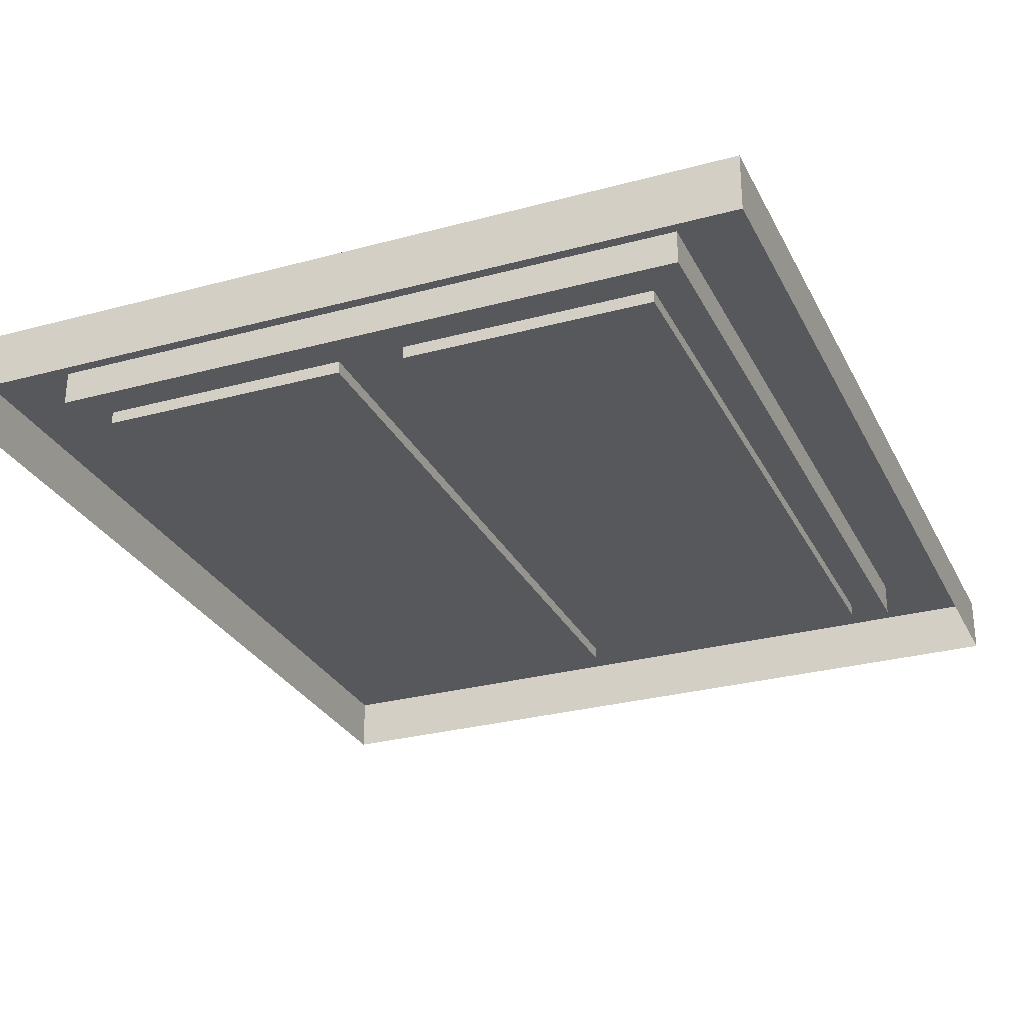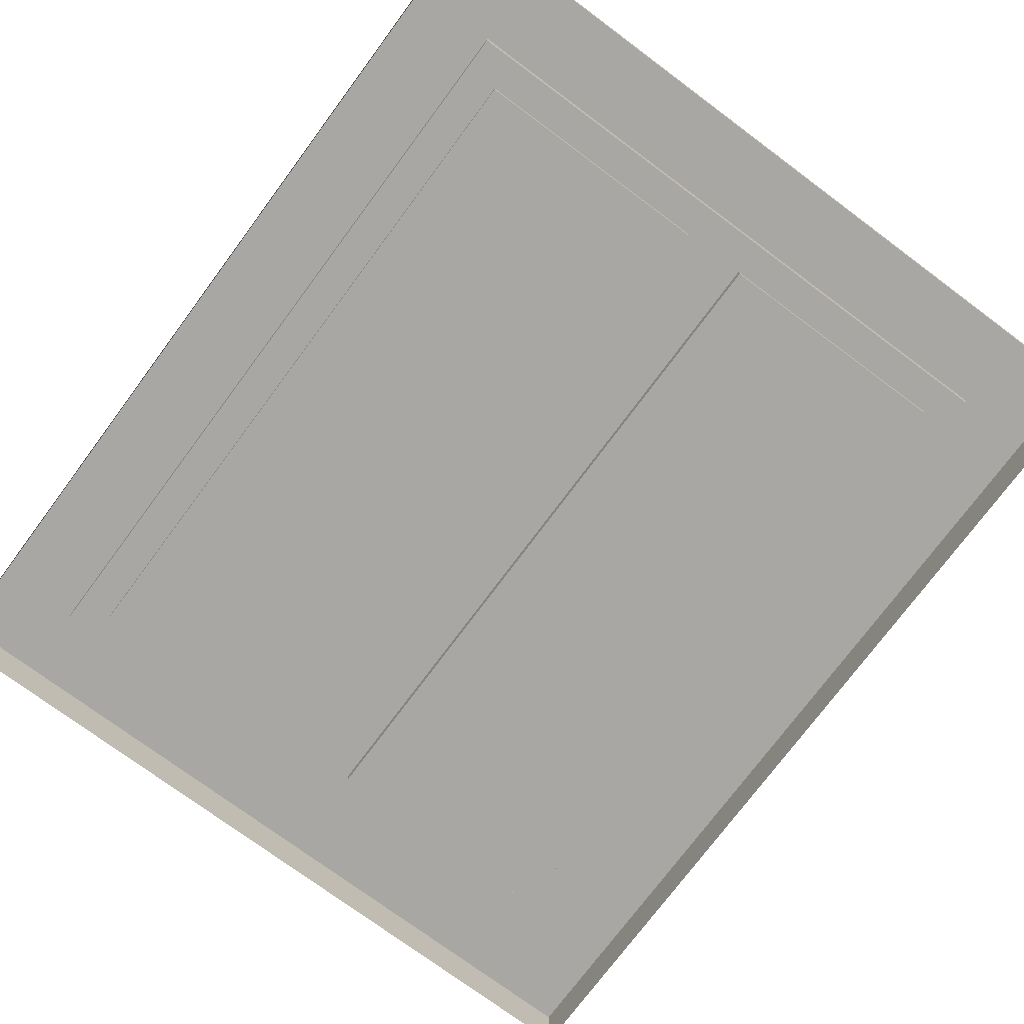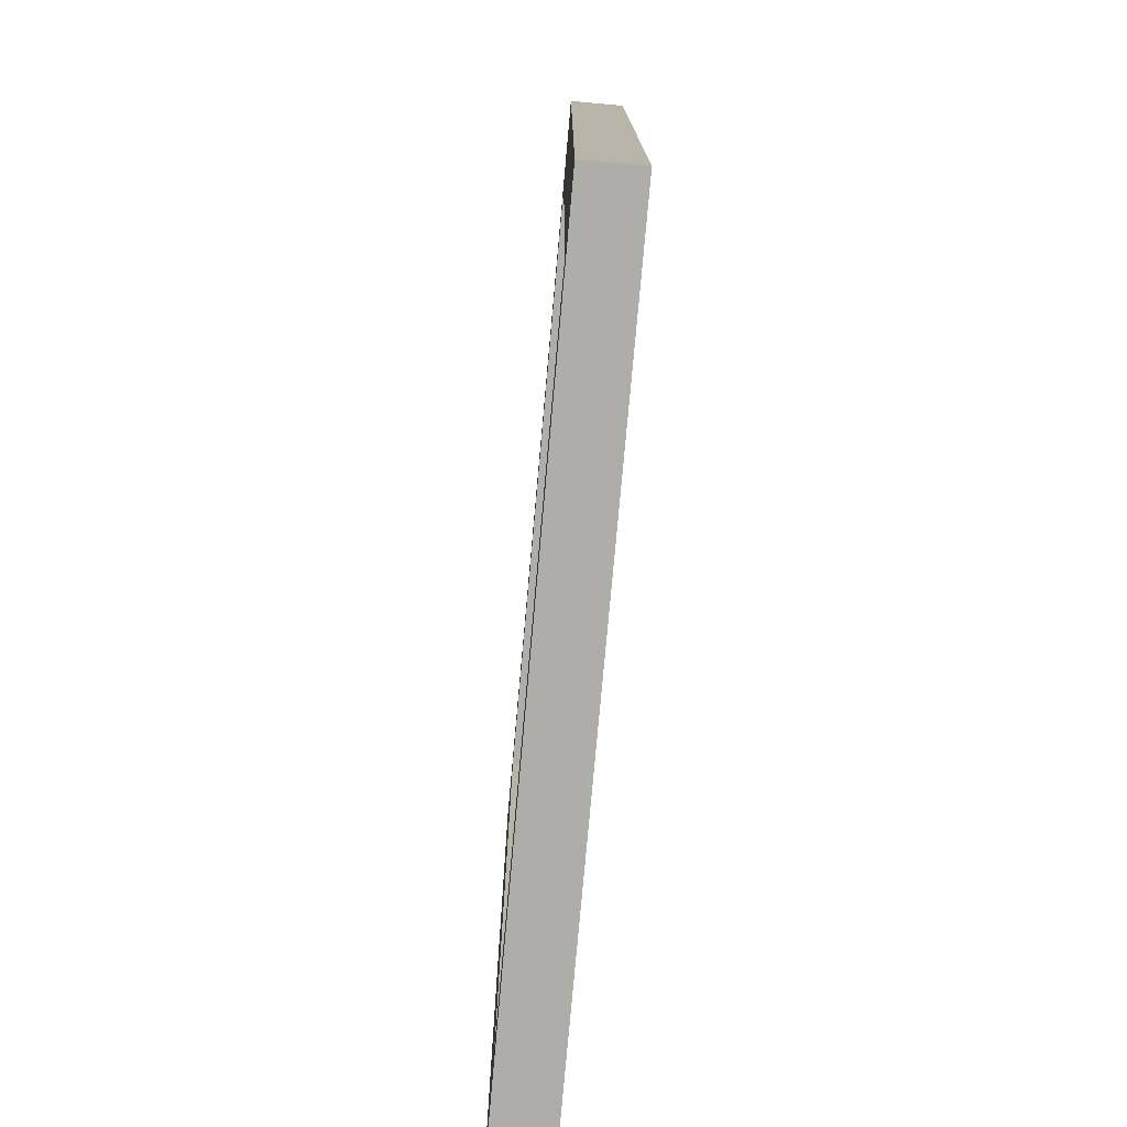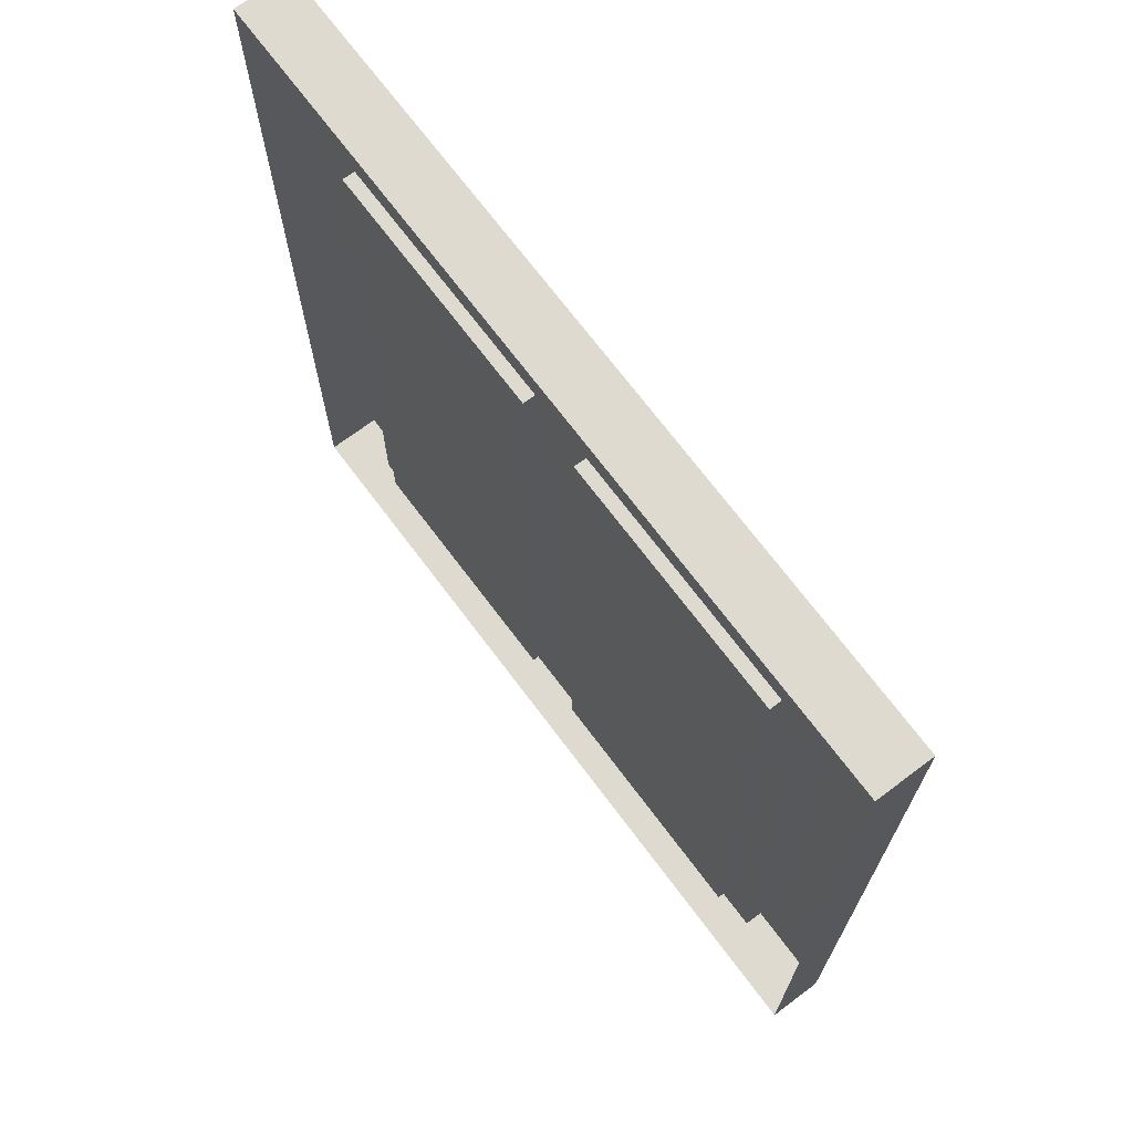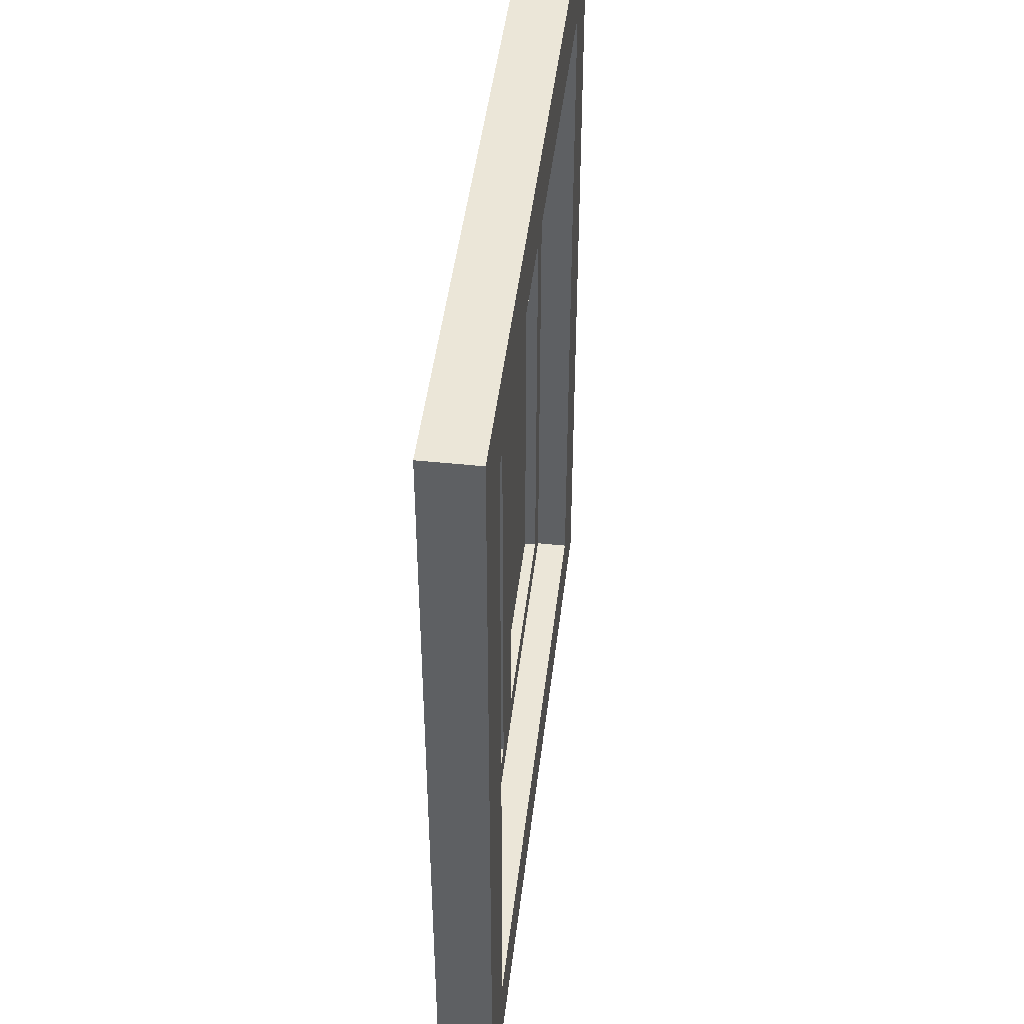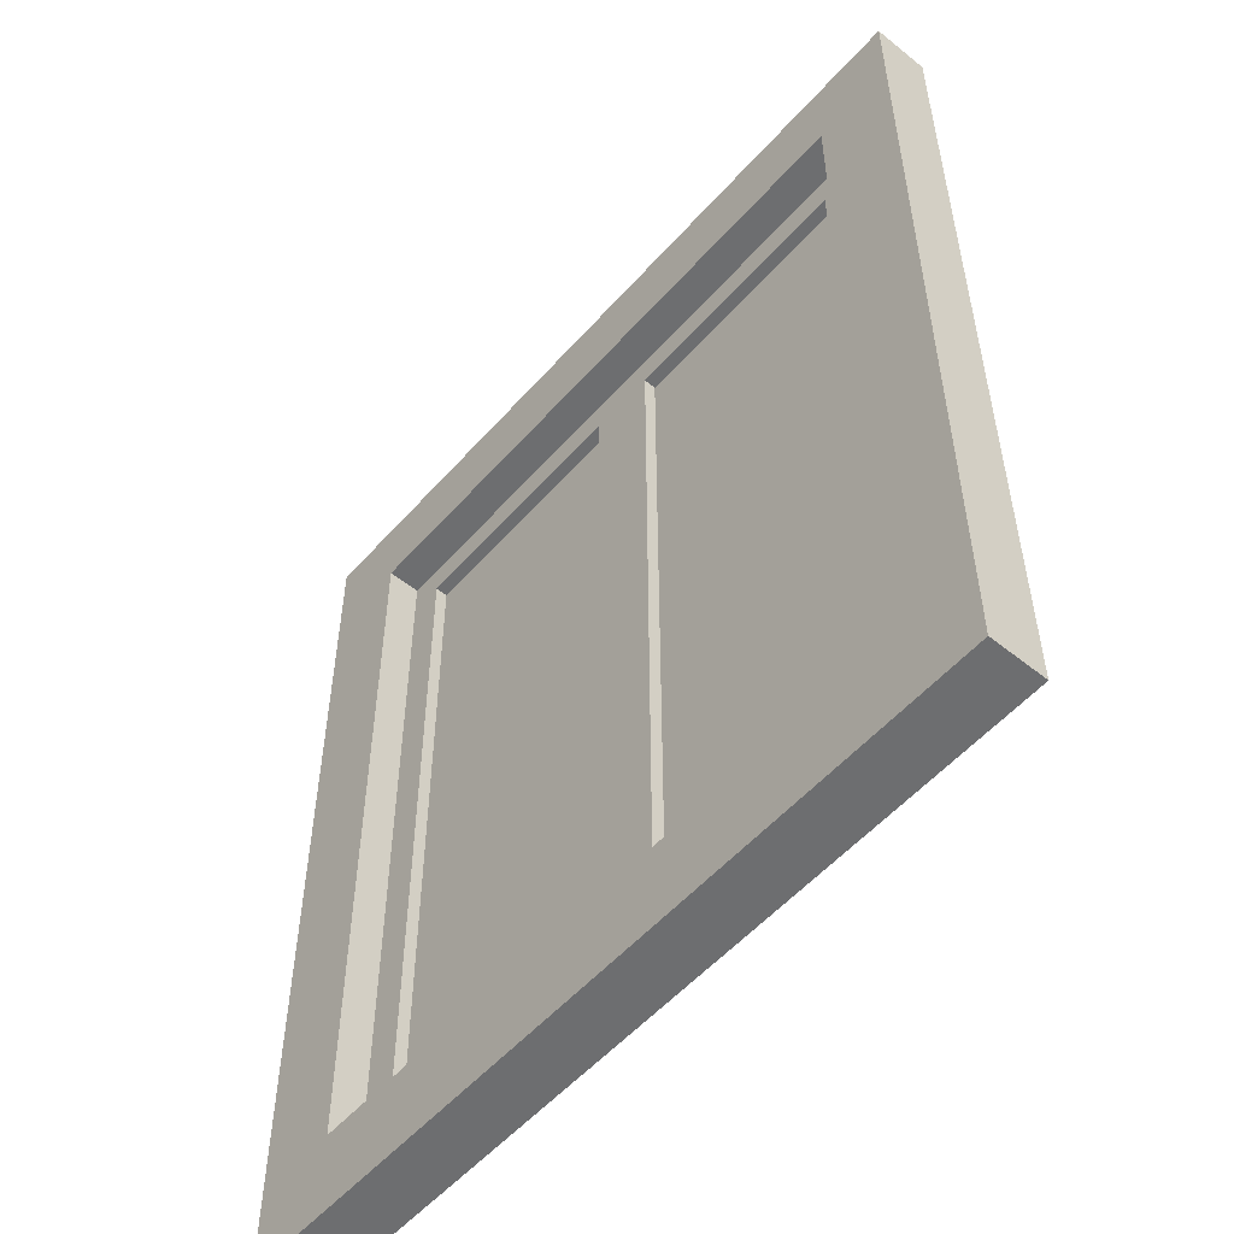
<metadata>
{"format":"obj","ext":"obj","renderer":"f3d","projection":"perspective","resolution":1024,"background":"white","views":[{"elev":-28.4,"azim":-157.7,"up":"+Z"},{"elev":-74.8,"azim":-36.6,"up":"+Z"},{"elev":-77.3,"azim":84.9,"up":"+Y"},{"elev":71.0,"azim":-126.9,"up":"+Y"},{"elev":46.2,"azim":-83.2,"up":"+Y"},{"elev":-54.2,"azim":49.5,"up":"+Y"}]}
</metadata>
<code>
g Plane
v -4.412 1.304 -15.06
v -4.637 3.577 -15.06
v -4.412 3.352 -15.06
v -4.637 1.079 -15.06
v -2.724 1.304 -15.06
v -2.5 1.079 -15.06
v -2.724 3.352 -15.06
v -2.5 3.577 -15.06
v -4.32 3.262 -15.15
v -4.32 1.394 -15.19
v -4.32 1.394 -15.15
v -4.32 3.262 -15.19
v -4.32 1.394 -15.15
v -3.657 1.394 -15.19
v -3.657 1.394 -15.15
v -4.32 1.394 -15.19
v -4.637 1.079 -15.06
v -4.637 3.577 -15.21
v -4.637 3.577 -15.06
v -4.637 1.079 -15.21
v -3.657 1.394 -15.15
v -3.657 3.262 -15.19
v -3.657 3.262 -15.15
v -3.657 1.394 -15.19
v -4.32 1.394 -15.19
v -3.657 3.262 -15.19
v -3.657 1.394 -15.19
v -4.32 3.262 -15.19
v -3.478 1.394 -15.19
v -2.814 3.262 -15.19
v -2.814 1.394 -15.19
v -3.478 3.262 -15.19
v -2.814 1.394 -15.15
v -2.814 3.262 -15.19
v -2.814 3.262 -15.15
v -2.814 1.394 -15.19
v -3.478 1.394 -15.15
v -2.814 1.394 -15.19
v -2.814 1.394 -15.15
v -3.478 1.394 -15.19
v -3.478 3.262 -15.15
v -3.478 1.394 -15.19
v -3.478 1.394 -15.15
v -3.478 3.262 -15.19
v -2.814 3.262 -15.15
v -3.478 3.262 -15.19
v -3.478 3.262 -15.15
v -2.814 3.262 -15.19
v -2.5 1.079 -15.06
v -4.637 1.079 -15.21
v -4.637 1.079 -15.06
v -2.5 1.079 -15.21
v -4.637 3.577 -15.06
v -2.5 3.577 -15.21
v -2.5 3.577 -15.06
v -4.637 3.577 -15.21
v -2.5 3.577 -15.06
v -2.5 1.079 -15.21
v -2.5 1.079 -15.06
v -2.5 3.577 -15.21
v -3.657 3.262 -15.15
v -4.32 3.262 -15.19
v -4.32 3.262 -15.15
v -3.657 3.262 -15.19
v -3.478 3.262 -15.15
v -2.724 3.352 -15.15
v -2.814 3.262 -15.15
v -4.412 3.352 -15.15
v -3.657 3.262 -15.15
v -4.32 3.262 -15.15
v -2.814 1.394 -15.15
v -3.657 1.394 -15.15
v -3.478 1.394 -15.15
v -2.724 1.304 -15.15
v -4.412 1.304 -15.15
v -4.32 1.394 -15.15
v -4.412 3.352 -15.15
v -2.724 3.352 -15.15
v -2.724 1.304 -15.15
v -2.724 1.304 -15.15
v -4.412 1.304 -15.06
v -4.412 1.304 -15.15
v -2.724 1.304 -15.06
v -2.724 1.304 -15.06
v -2.724 3.352 -15.15
v -2.724 3.352 -15.06
v -2.724 1.304 -15.15
v -4.412 3.352 -15.06
v -4.412 1.304 -15.15
v -4.412 1.304 -15.06
v -4.412 3.352 -15.15
v -2.724 3.352 -15.06
v -4.412 3.352 -15.15
v -4.412 3.352 -15.06
v -2.724 3.352 -15.15
f 2 1 3
f 2 4 1
f 4 5 1
f 4 6 5
f 6 7 5
f 8 3 7
f 6 8 7
f 8 2 3
f 10 9 11
f 10 12 9
f 14 13 15
f 14 16 13
f 18 17 19
f 18 20 17
f 22 21 23
f 22 24 21
f 26 25 27
f 26 28 25
f 30 29 31
f 30 32 29
f 34 33 35
f 34 36 33
f 38 37 39
f 38 40 37
f 42 41 43
f 42 44 41
f 46 45 47
f 46 48 45
f 50 49 51
f 50 52 49
f 54 53 55
f 54 56 53
f 58 57 59
f 58 60 57
f 62 61 63
f 62 64 61
f 66 65 67
f 68 65 66
f 68 69 65
f 68 70 69
f 66 67 71
f 65 69 72
f 65 72 73
f 73 74 71
f 73 75 74
f 72 75 73
f 76 68 75
f 72 76 75
f 76 70 77
f 78 71 79
f 81 80 82
f 81 83 80
f 85 84 86
f 85 87 84
f 89 88 90
f 89 91 88
f 93 92 94
f 93 95 92

</code>
